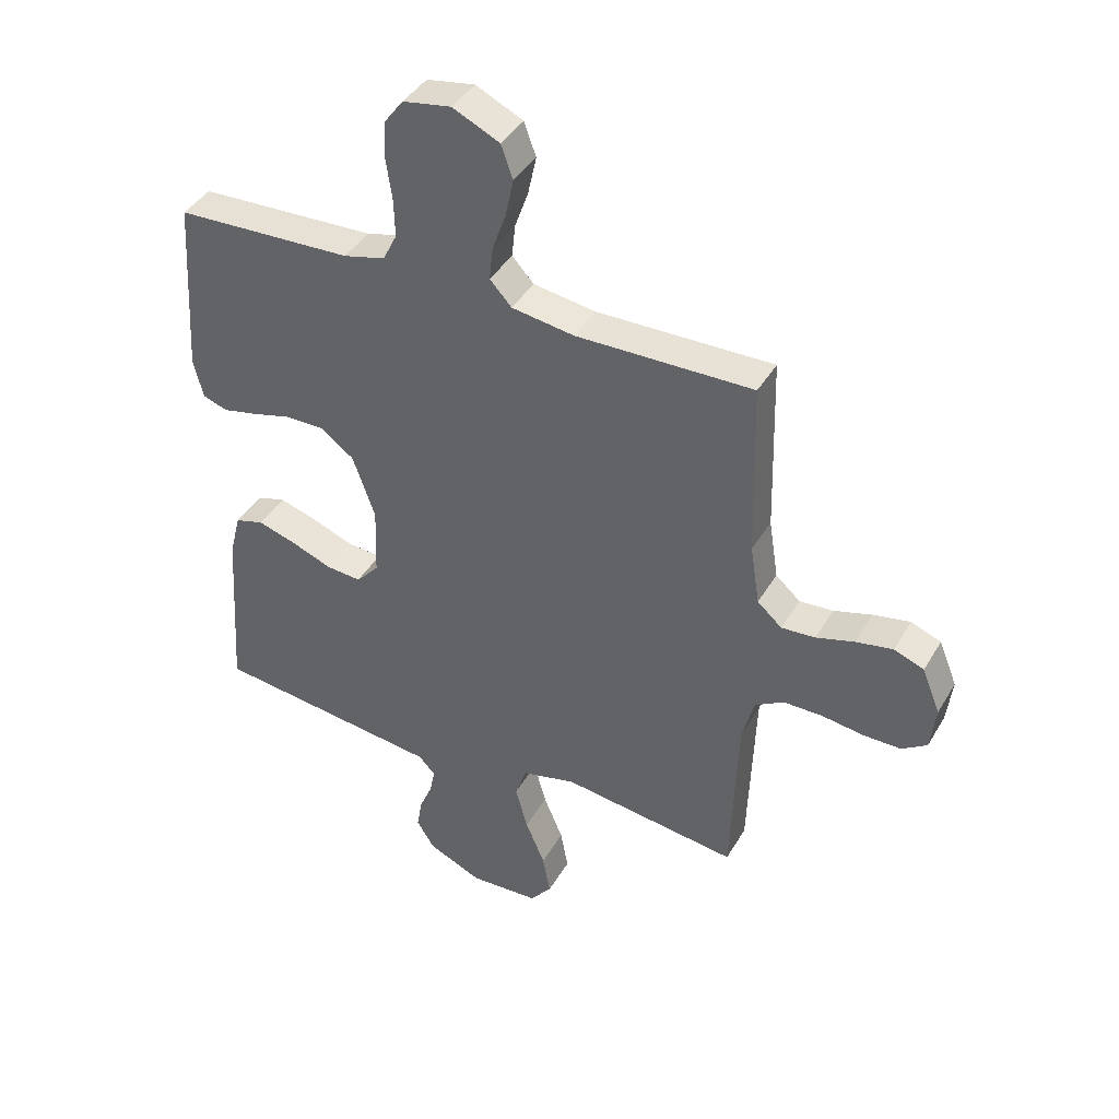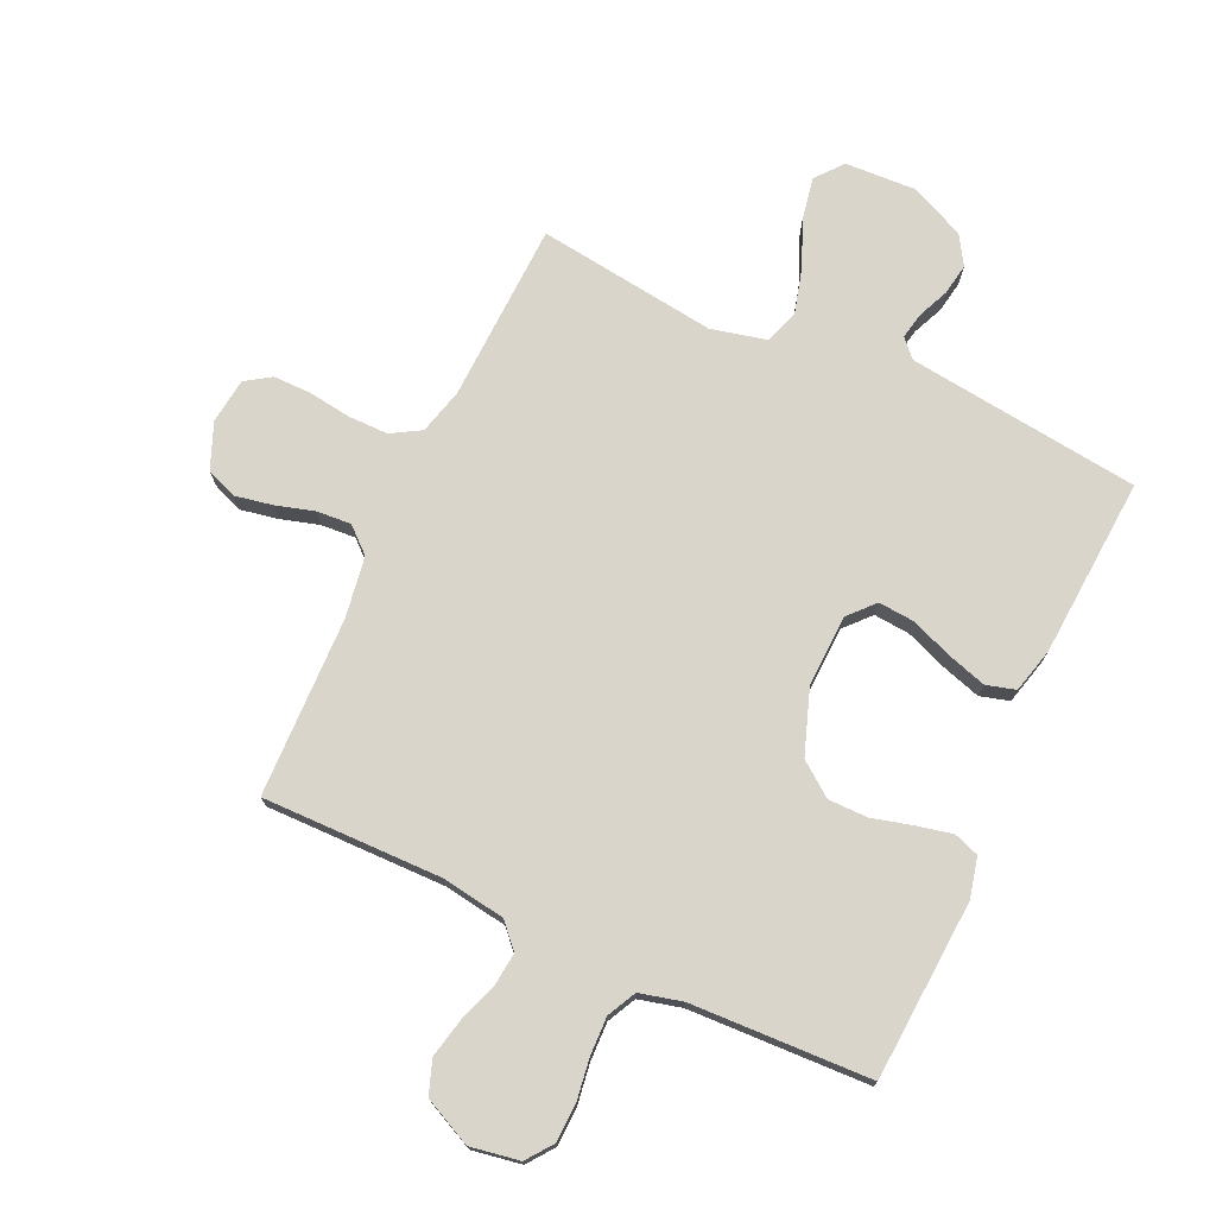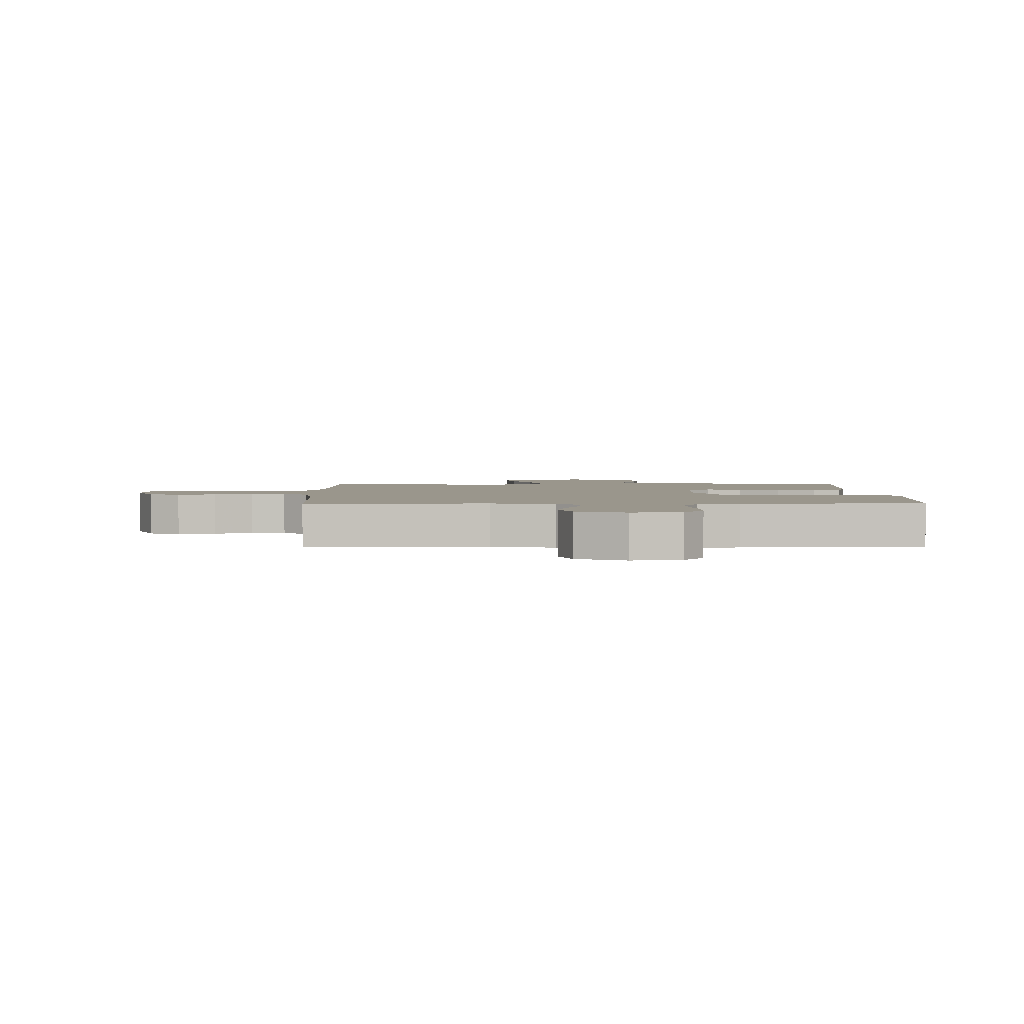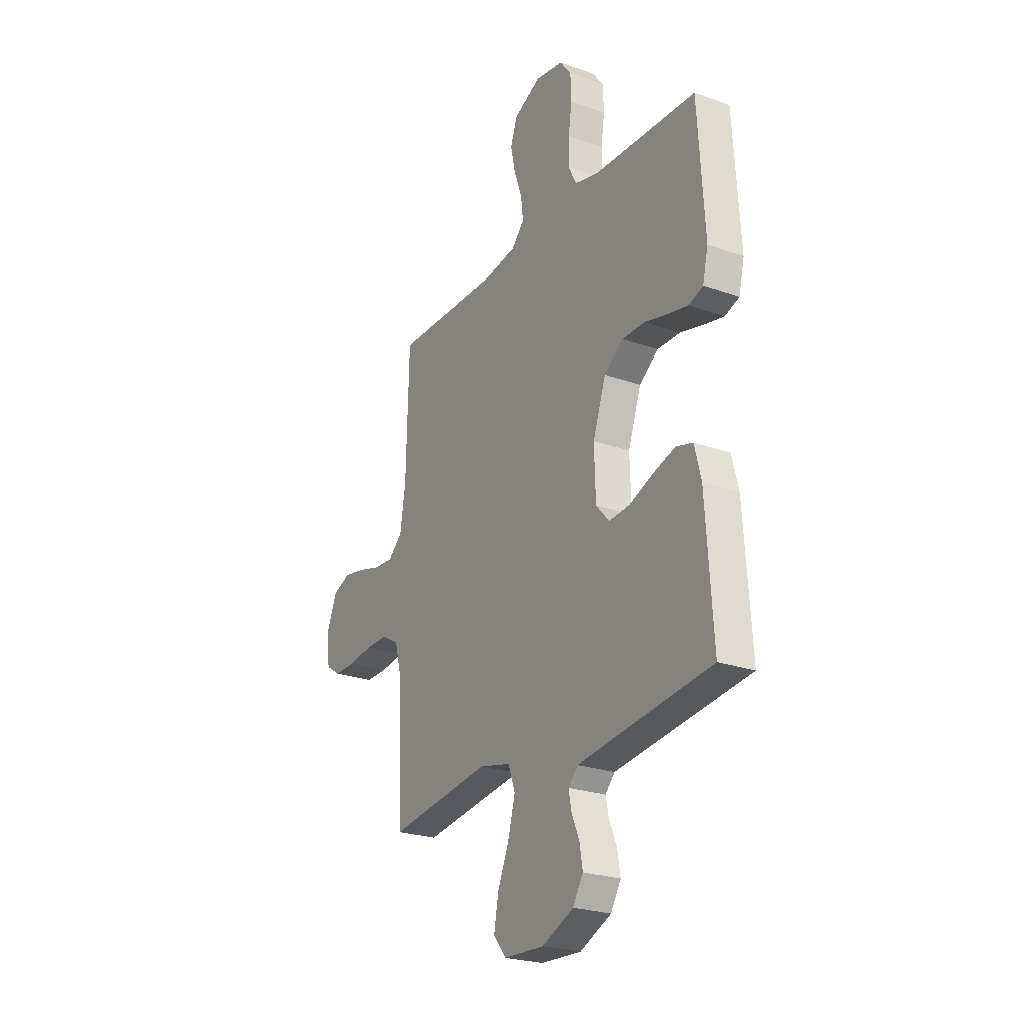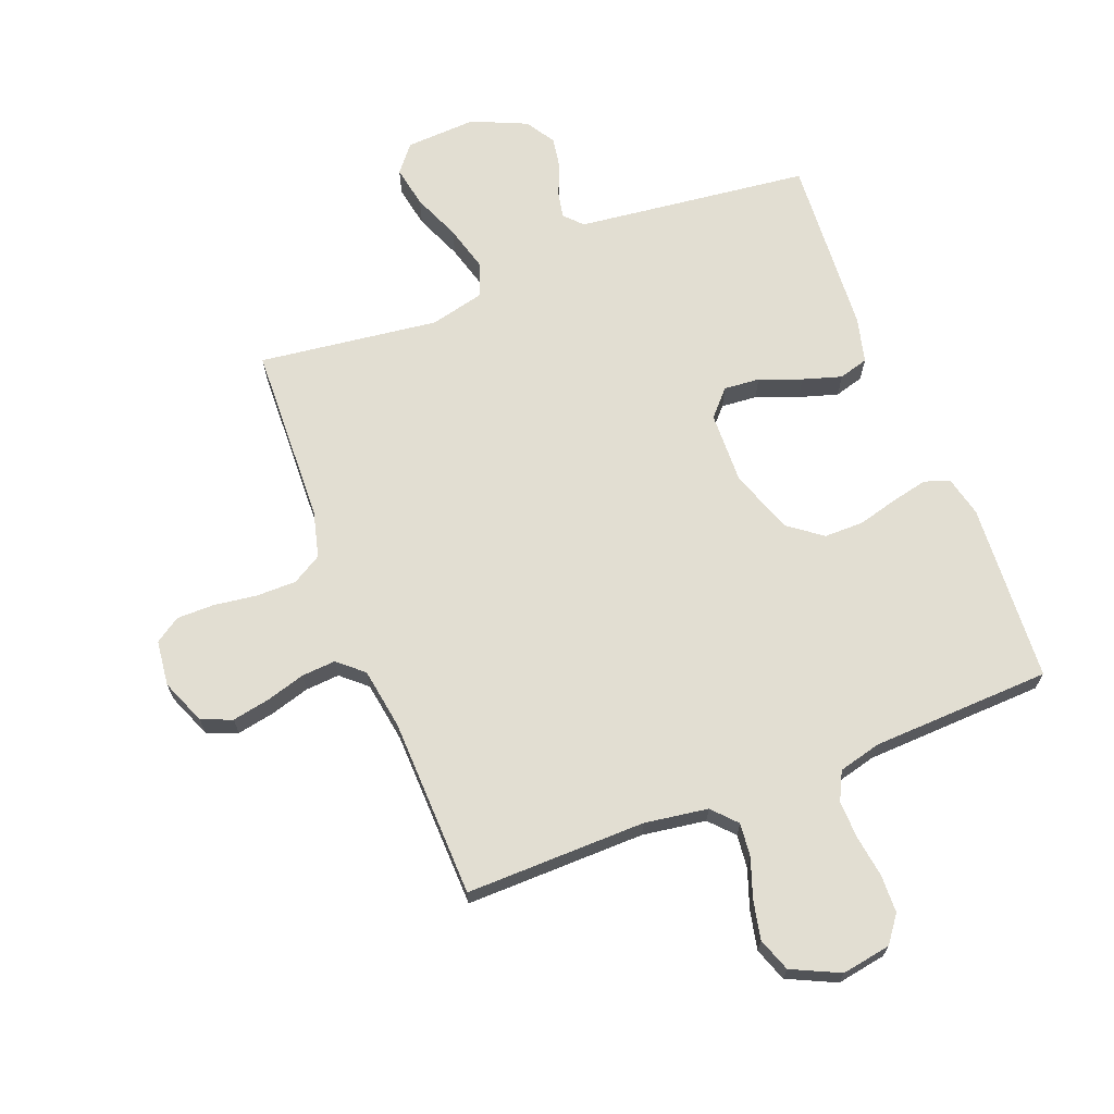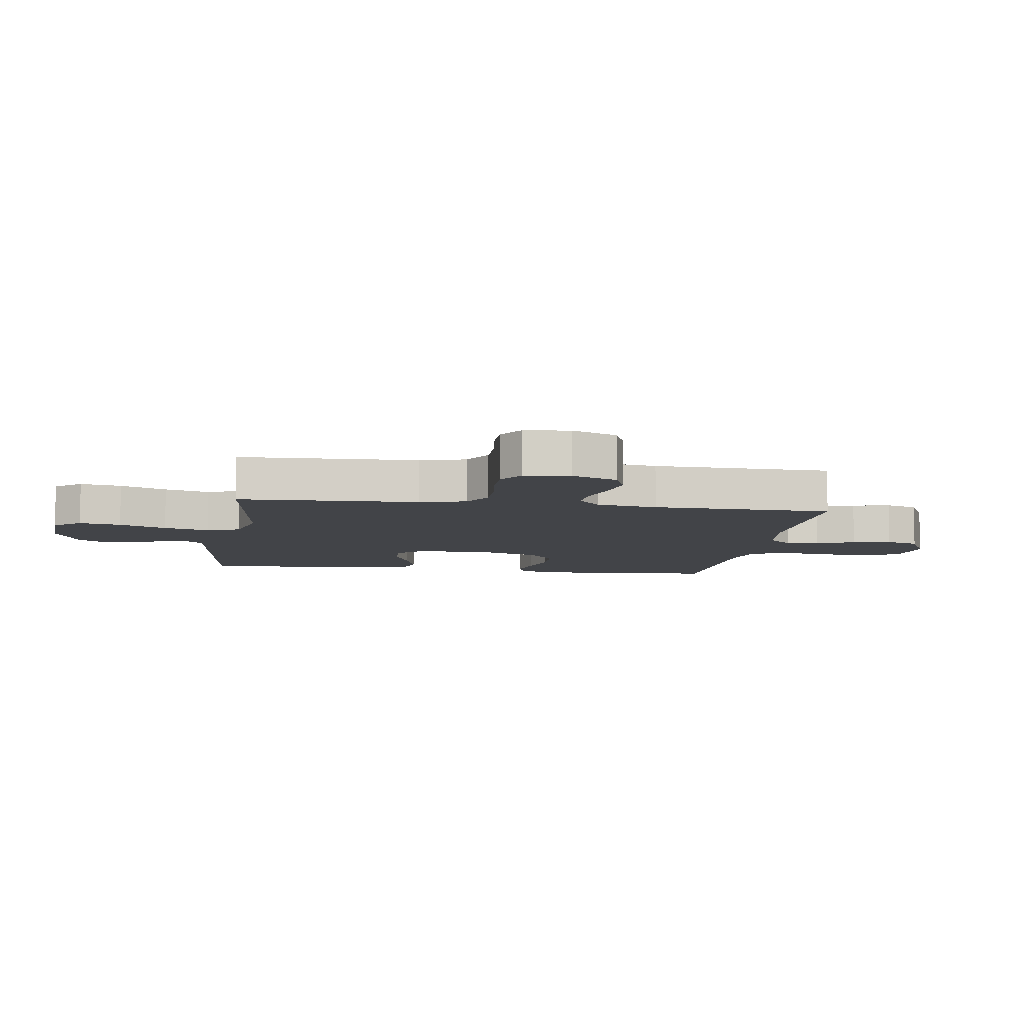
<metadata>
{"format":"obj","ext":"obj","renderer":"f3d","projection":"perspective","resolution":1024,"background":"white","views":[{"elev":41.0,"azim":-152.1,"up":"+Z"},{"elev":74.2,"azim":24.8,"up":"+Y"},{"elev":2.5,"azim":-0.9,"up":"+Y"},{"elev":-24.5,"azim":59.8,"up":"+Z"},{"elev":68.0,"azim":-21.3,"up":"+Y"},{"elev":-7.7,"azim":-98.5,"up":"+Y"}]}
</metadata>
<code>
v -0.5 0.07 0.5
v -0.2 0.07 0.496
v -0.094 0.07 0.512
v -0.057 0.07 0.552
v -0.063 0.07 0.608
v -0.086 0.07 0.673
v -0.1 0.07 0.738
v -0.08 0.07 0.794
v 0 0.07 0.832
v 0.082 0.07 0.818
v 0.115 0.07 0.774
v 0.117 0.07 0.711
v 0.107 0.07 0.642
v 0.105 0.07 0.578
v 0.129 0.07 0.53
v 0.2 0.07 0.512
v 0.5 0.07 0.5
v 0.519 0.07 0.2
v 0.503 0.07 0.133
v 0.461 0.07 0.118
v 0.402 0.07 0.131
v 0.334 0.07 0.149
v 0.268 0.07 0.149
v 0.212 0.07 0.107
v 0.174 0.07 0
v 0.178 0.07 -0.12
v 0.217 0.07 -0.163
v 0.277 0.07 -0.158
v 0.347 0.07 -0.131
v 0.412 0.07 -0.111
v 0.461 0.07 -0.125
v 0.48 0.07 -0.2
v 0.5 0.07 -0.5
v 0.2 0.07 -0.536
v 0.11 0.07 -0.547
v 0.082 0.07 -0.577
v 0.091 0.07 -0.621
v 0.113 0.07 -0.672
v 0.122 0.07 -0.725
v 0.092 0.07 -0.774
v 0 0.07 -0.815
v -0.118 0.07 -0.809
v -0.155 0.07 -0.764
v -0.142 0.07 -0.694
v -0.109 0.07 -0.615
v -0.088 0.07 -0.539
v -0.108 0.07 -0.483
v -0.2 0.07 -0.461
v -0.5 0.07 -0.5
v -0.511 0.07 -0.2
v -0.531 0.07 -0.123
v -0.58 0.07 -0.094
v -0.647 0.07 -0.094
v -0.719 0.07 -0.104
v -0.782 0.07 -0.104
v -0.824 0.07 -0.076
v -0.833 0.07 0
v -0.802 0.07 0.076
v -0.751 0.07 0.096
v -0.688 0.07 0.084
v -0.623 0.07 0.065
v -0.566 0.07 0.061
v -0.524 0.07 0.098
v -0.508 0.07 0.2
v -0.5 0 0.5
v -0.2 0 0.496
v -0.094 0 0.512
v -0.057 0 0.552
v -0.063 0 0.608
v -0.086 0 0.673
v -0.1 0 0.738
v -0.08 0 0.794
v 0 0 0.832
v 0.082 0 0.818
v 0.115 0 0.774
v 0.117 0 0.711
v 0.107 0 0.642
v 0.105 0 0.578
v 0.129 0 0.53
v 0.2 0 0.512
v 0.5 0 0.5
v 0.519 0 0.2
v 0.503 0 0.133
v 0.461 0 0.118
v 0.402 0 0.131
v 0.334 0 0.149
v 0.268 0 0.149
v 0.212 0 0.107
v 0.174 0 0
v 0.178 0 -0.12
v 0.217 0 -0.163
v 0.277 0 -0.158
v 0.347 0 -0.131
v 0.412 0 -0.111
v 0.461 0 -0.125
v 0.48 0 -0.2
v 0.5 0 -0.5
v 0.2 0 -0.536
v 0.11 0 -0.547
v 0.082 0 -0.577
v 0.091 0 -0.621
v 0.113 0 -0.672
v 0.122 0 -0.725
v 0.092 0 -0.774
v 0 0 -0.815
v -0.118 0 -0.809
v -0.155 0 -0.764
v -0.142 0 -0.694
v -0.109 0 -0.615
v -0.088 0 -0.539
v -0.108 0 -0.483
v -0.2 0 -0.461
v -0.5 0 -0.5
v -0.511 0 -0.2
v -0.531 0 -0.123
v -0.58 0 -0.094
v -0.647 0 -0.094
v -0.719 0 -0.104
v -0.782 0 -0.104
v -0.824 0 -0.076
v -0.833 0 0
v -0.802 0 0.076
v -0.751 0 0.096
v -0.688 0 0.084
v -0.623 0 0.065
v -0.566 0 0.061
v -0.524 0 0.098
v -0.508 0 0.2
f 58 59 60 61
f 58 61 62
f 57 58 62
f 56 57 62
f 53 54 55 56
f 52 53 56 62
f 51 52 62 63
f 48 49 50
f 47 48 50 51
f 42 43 44 45
f 42 45 46
f 41 42 46
f 40 41 46
f 37 38 39 40
f 36 37 40 46
f 35 36 46 47
f 31 32 33 34
f 28 29 30 31
f 28 31 34 35
f 19 20 21 22
f 17 18 19 22
f 16 17 22 23
f 15 16 23 24
f 10 11 12 13
f 10 13 14
f 9 10 14
f 8 9 14
f 5 6 7 8
f 4 5 8 14
f 3 4 14 15
f 64 1 2
f 27 28 35 47
f 26 27 47 51
f 25 26 51 63
f 24 25 63 64
f 15 24 64
f 2 3 15 64
f 125 124 123 122
f 126 125 122
f 126 122 121
f 126 121 120
f 120 119 118 117
f 126 120 117 116
f 127 126 116 115
f 114 113 112
f 115 114 112 111
f 109 108 107 106
f 110 109 106
f 110 106 105
f 110 105 104
f 104 103 102 101
f 110 104 101 100
f 111 110 100 99
f 98 97 96 95
f 95 94 93 92
f 99 98 95 92
f 86 85 84 83
f 86 83 82 81
f 87 86 81 80
f 88 87 80 79
f 77 76 75 74
f 78 77 74
f 78 74 73
f 78 73 72
f 72 71 70 69
f 78 72 69 68
f 79 78 68 67
f 66 65 128
f 111 99 92 91
f 115 111 91 90
f 127 115 90 89
f 128 127 89 88
f 128 88 79
f 128 79 67 66
f 1 65 66 2
f 2 66 67 3
f 3 67 68 4
f 4 68 69 5
f 5 69 70 6
f 6 70 71 7
f 7 71 72 8
f 8 72 73 9
f 9 73 74 10
f 10 74 75 11
f 11 75 76 12
f 12 76 77 13
f 13 77 78 14
f 14 78 79 15
f 15 79 80 16
f 16 80 81 17
f 17 81 82 18
f 18 82 83 19
f 19 83 84 20
f 20 84 85 21
f 21 85 86 22
f 22 86 87 23
f 23 87 88 24
f 24 88 89 25
f 25 89 90 26
f 26 90 91 27
f 27 91 92 28
f 28 92 93 29
f 29 93 94 30
f 30 94 95 31
f 31 95 96 32
f 32 96 97 33
f 33 97 98 34
f 34 98 99 35
f 35 99 100 36
f 36 100 101 37
f 37 101 102 38
f 38 102 103 39
f 39 103 104 40
f 40 104 105 41
f 41 105 106 42
f 42 106 107 43
f 43 107 108 44
f 44 108 109 45
f 45 109 110 46
f 46 110 111 47
f 47 111 112 48
f 48 112 113 49
f 49 113 114 50
f 50 114 115 51
f 51 115 116 52
f 52 116 117 53
f 53 117 118 54
f 54 118 119 55
f 55 119 120 56
f 56 120 121 57
f 57 121 122 58
f 58 122 123 59
f 59 123 124 60
f 60 124 125 61
f 61 125 126 62
f 62 126 127 63
f 63 127 128 64
f 64 128 65 1

</code>
